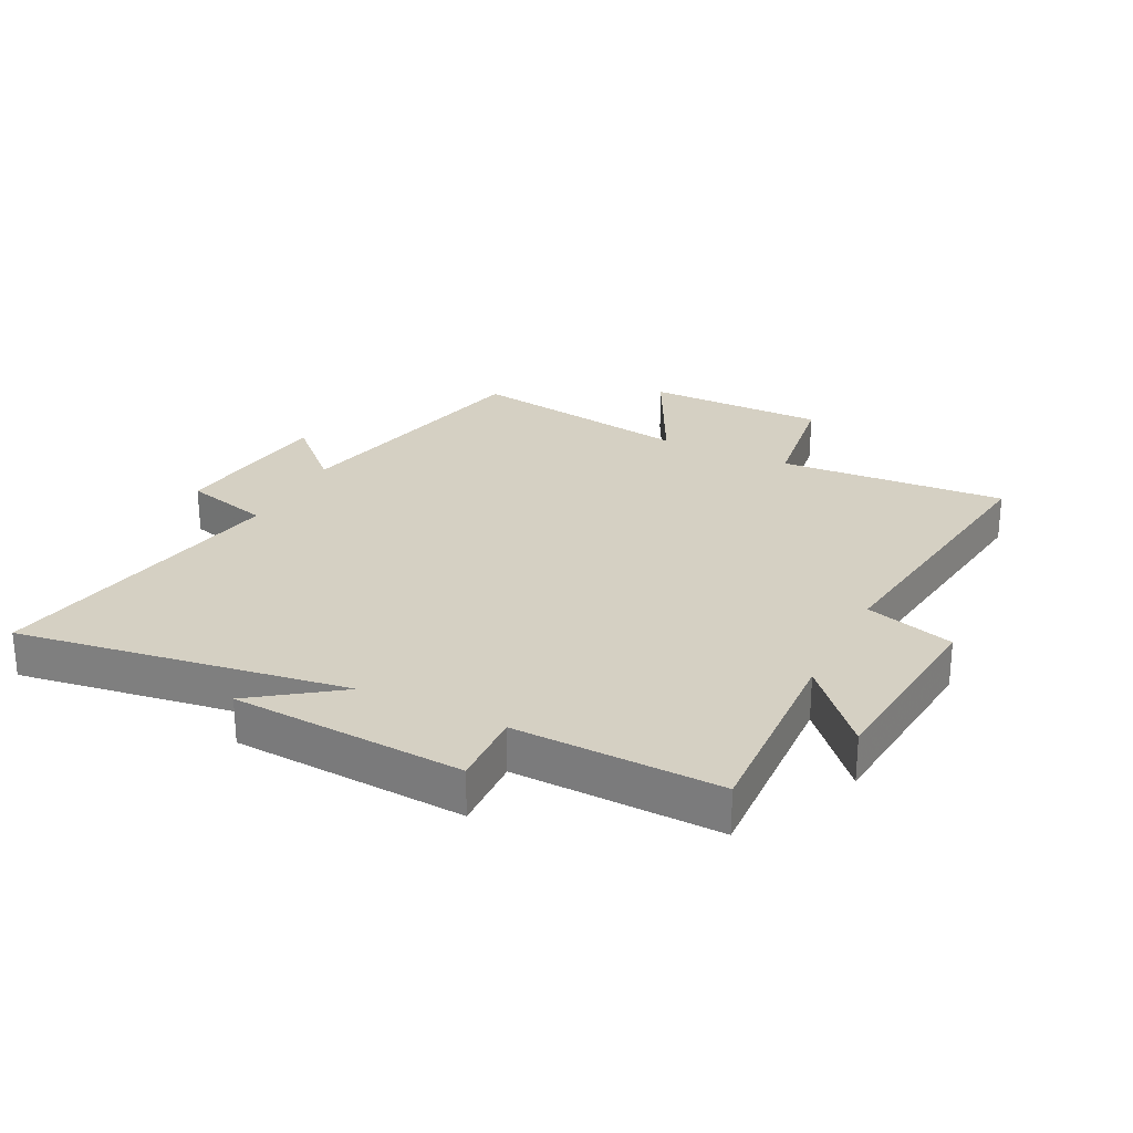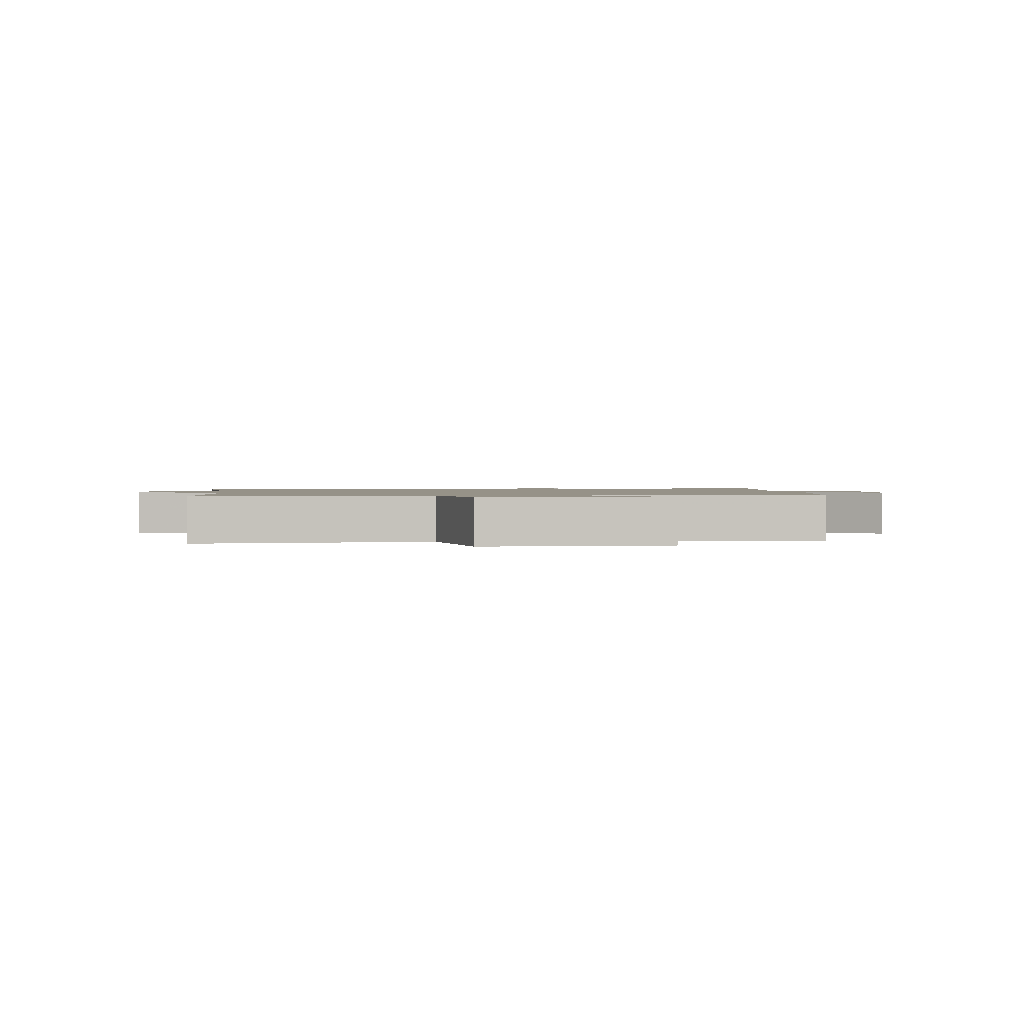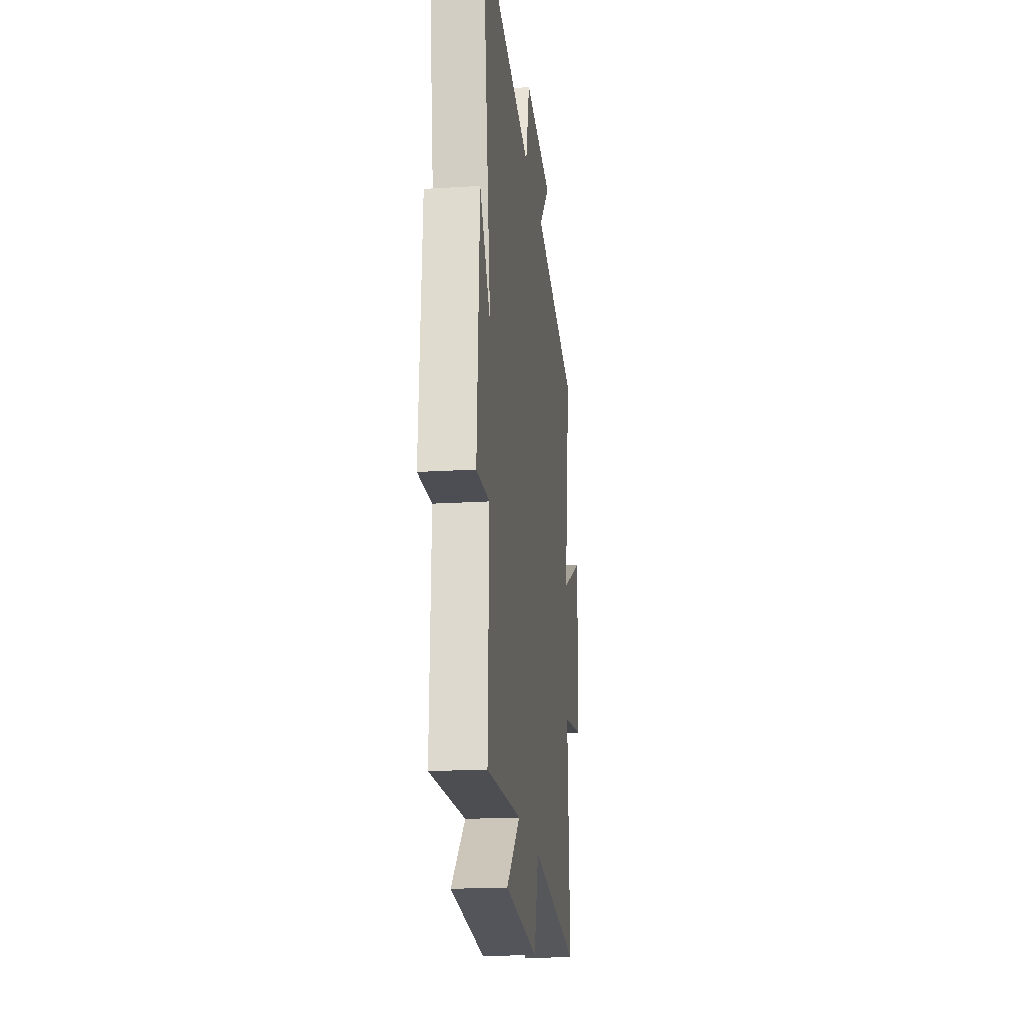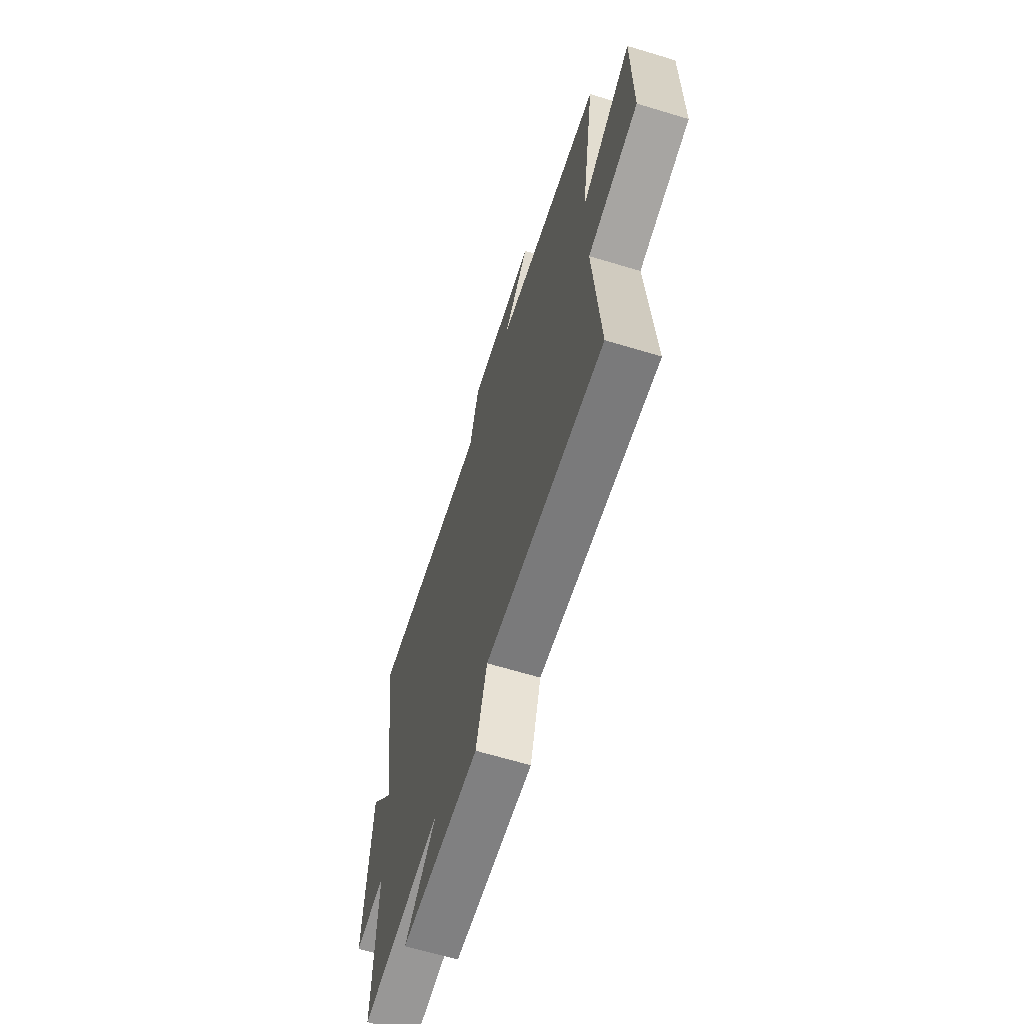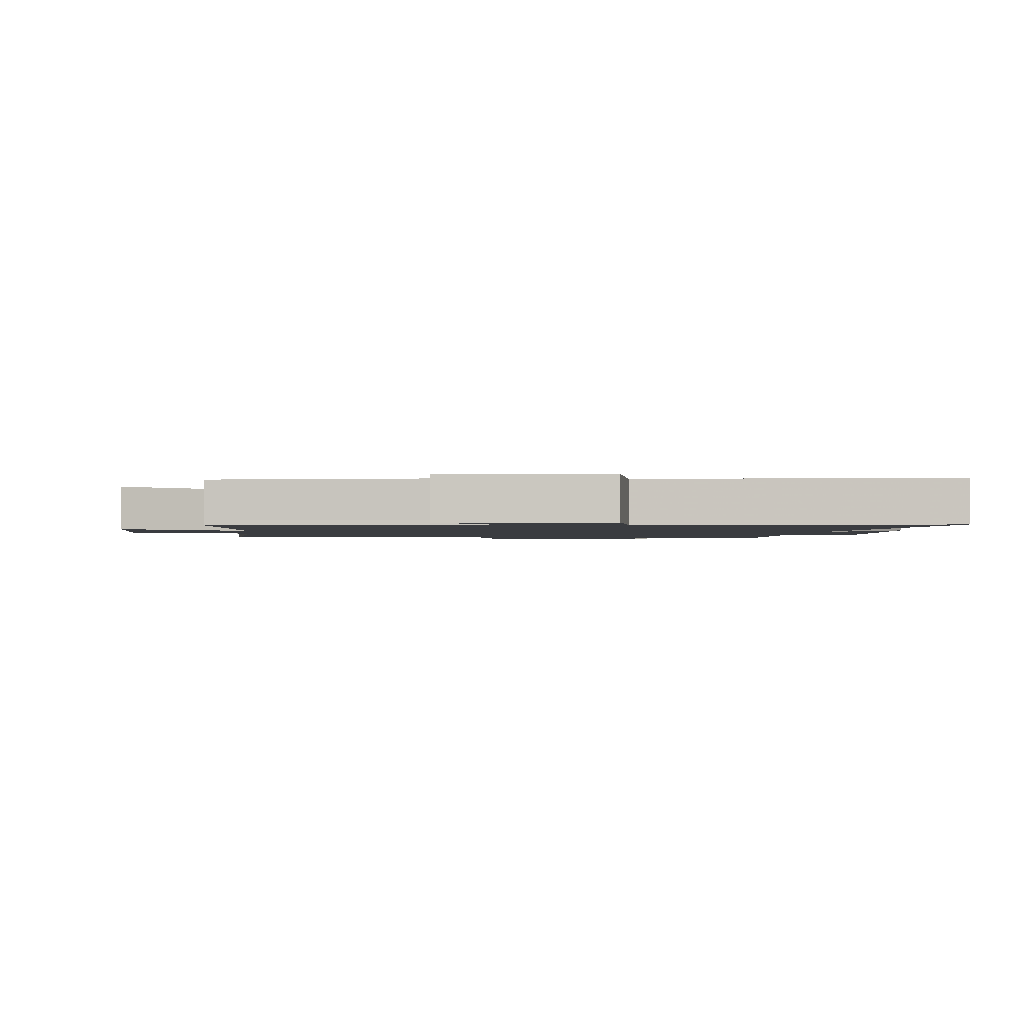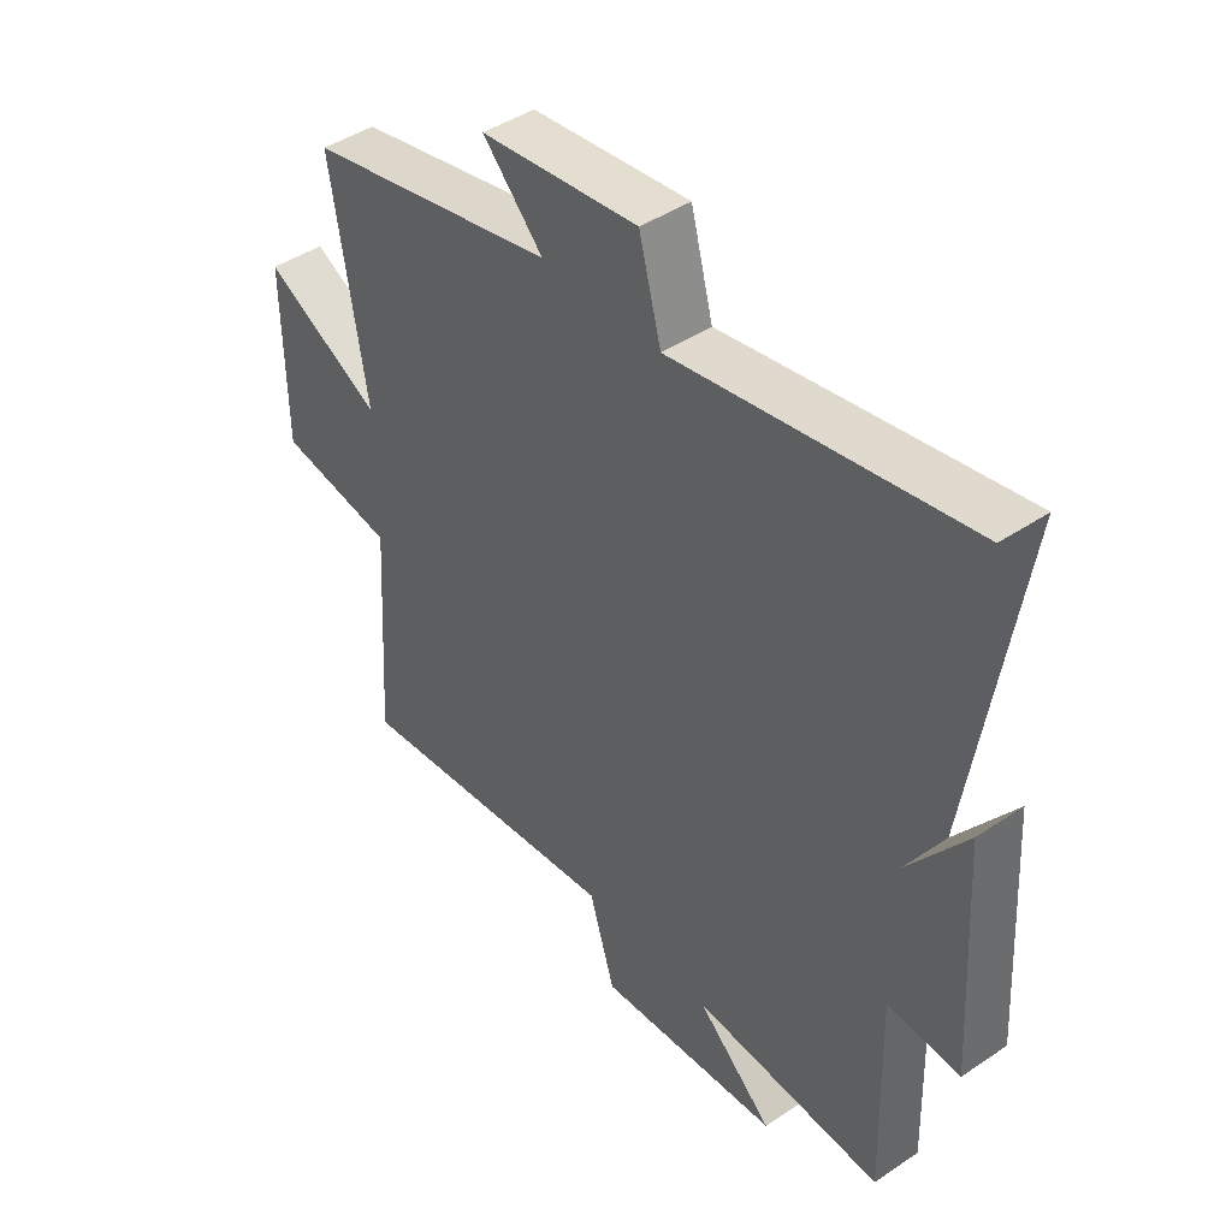
<metadata>
{"format":"obj","ext":"obj","renderer":"f3d","projection":"perspective","resolution":1024,"background":"white","views":[{"elev":26.2,"azim":116.5,"up":"+Y"},{"elev":1.2,"azim":-98.9,"up":"+Y"},{"elev":-19.6,"azim":96.6,"up":"+Z"},{"elev":-65.6,"azim":-106.9,"up":"+Z"},{"elev":-1.8,"azim":-6.6,"up":"+Y"},{"elev":44.4,"azim":51.8,"up":"+Z"}]}
</metadata>
<code>
v 0.581 0.07 0.593
v 0.5 0.07 0.055
v 0.6 0.07 0.194
v 0.624 0.07 -0.186
v 0.5 0.07 -0.181
v 0.51 0.07 -0.516
v 0.182 0.07 -0.5
v 0.312 0.07 -0.616
v -0.004 0.07 -0.646
v -0.048 0.07 -0.5
v -0.524 0.07 -0.563
v -0.5 0.07 -0.19
v -0.703 0.07 -0.16
v -0.705 0.07 0.136
v -0.5 0.07 0.032
v -0.56 0.07 0.403
v -0.126 0.07 0.5
v -0.23 0.07 0.608
v 0.042 0.07 0.642
v 0.08 0.07 0.5
v 0.581 0 0.593
v 0.5 0 0.055
v 0.6 0 0.194
v 0.624 0 -0.186
v 0.5 0 -0.181
v 0.51 0 -0.516
v 0.182 0 -0.5
v 0.312 0 -0.616
v -0.004 0 -0.646
v -0.048 0 -0.5
v -0.524 0 -0.563
v -0.5 0 -0.19
v -0.703 0 -0.16
v -0.705 0 0.136
v -0.5 0 0.032
v -0.56 0 0.403
v -0.126 0 0.5
v -0.23 0 0.608
v 0.042 0 0.642
v 0.08 0 0.5
f 17 18 19 20
f 15 16 17 20
f 15 20 1 2
f 12 13 14 15
f 12 15 2
f 10 11 12 2
f 7 8 9 10
f 7 10 2
f 5 6 7
f 5 7 2 3
f 3 4 5
f 40 39 38 37
f 40 37 36 35
f 22 21 40 35
f 35 34 33 32
f 22 35 32
f 22 32 31 30
f 30 29 28 27
f 22 30 27
f 27 26 25
f 23 22 27 25
f 25 24 23
f 1 21 22 2
f 2 22 23 3
f 3 23 24 4
f 4 24 25 5
f 5 25 26 6
f 6 26 27 7
f 7 27 28 8
f 8 28 29 9
f 9 29 30 10
f 10 30 31 11
f 11 31 32 12
f 12 32 33 13
f 13 33 34 14
f 14 34 35 15
f 15 35 36 16
f 16 36 37 17
f 17 37 38 18
f 18 38 39 19
f 19 39 40 20
f 20 40 21 1

</code>
